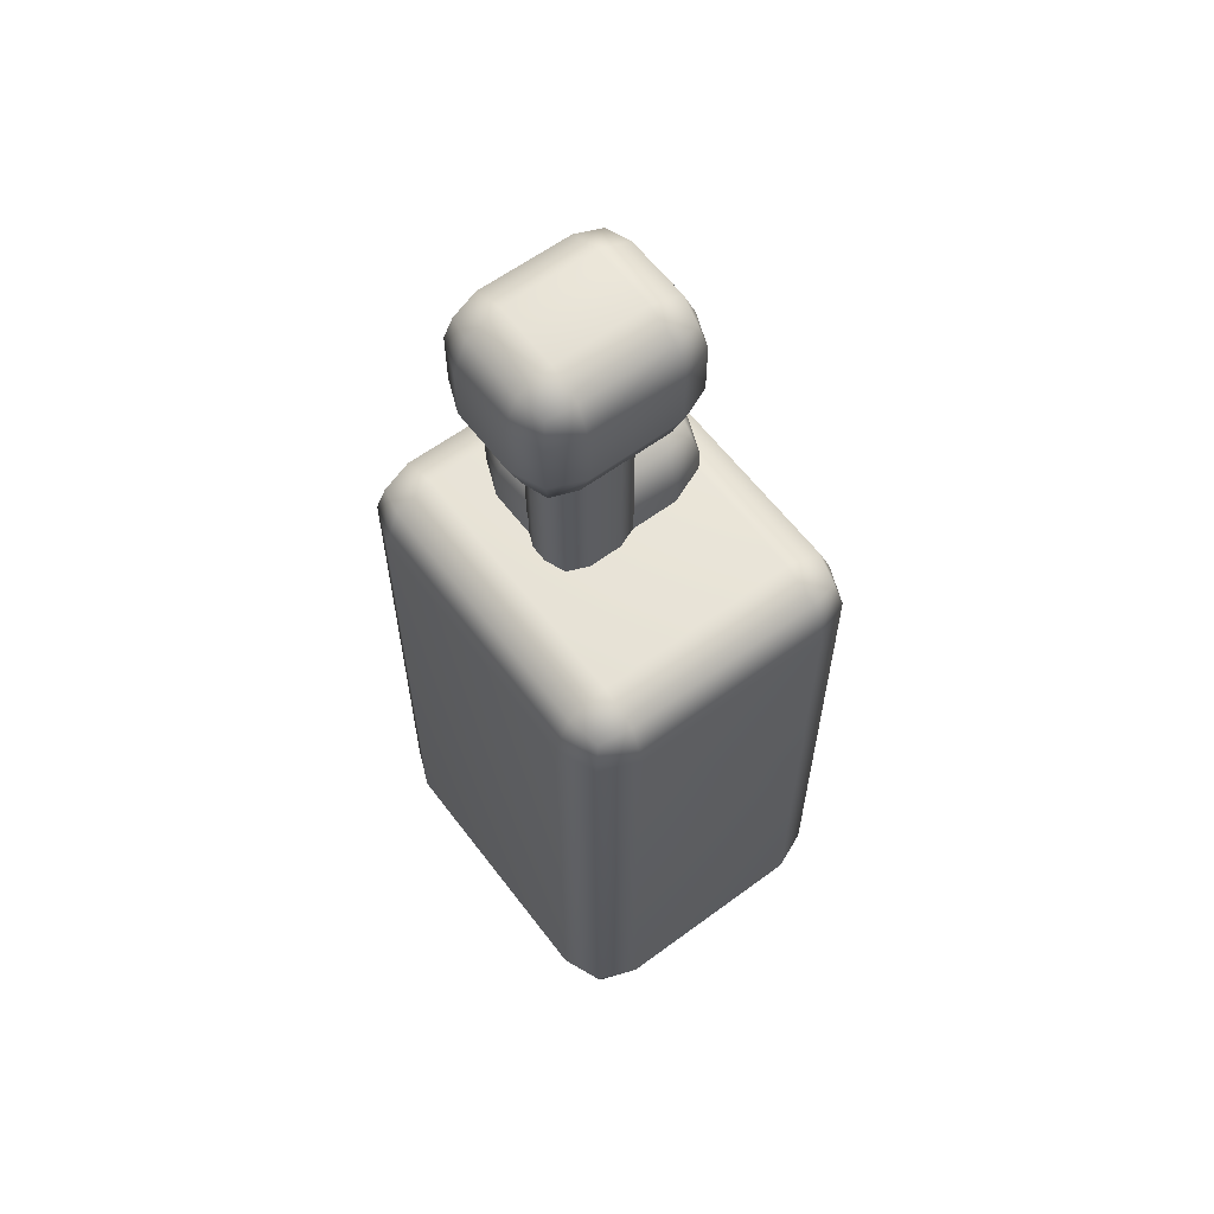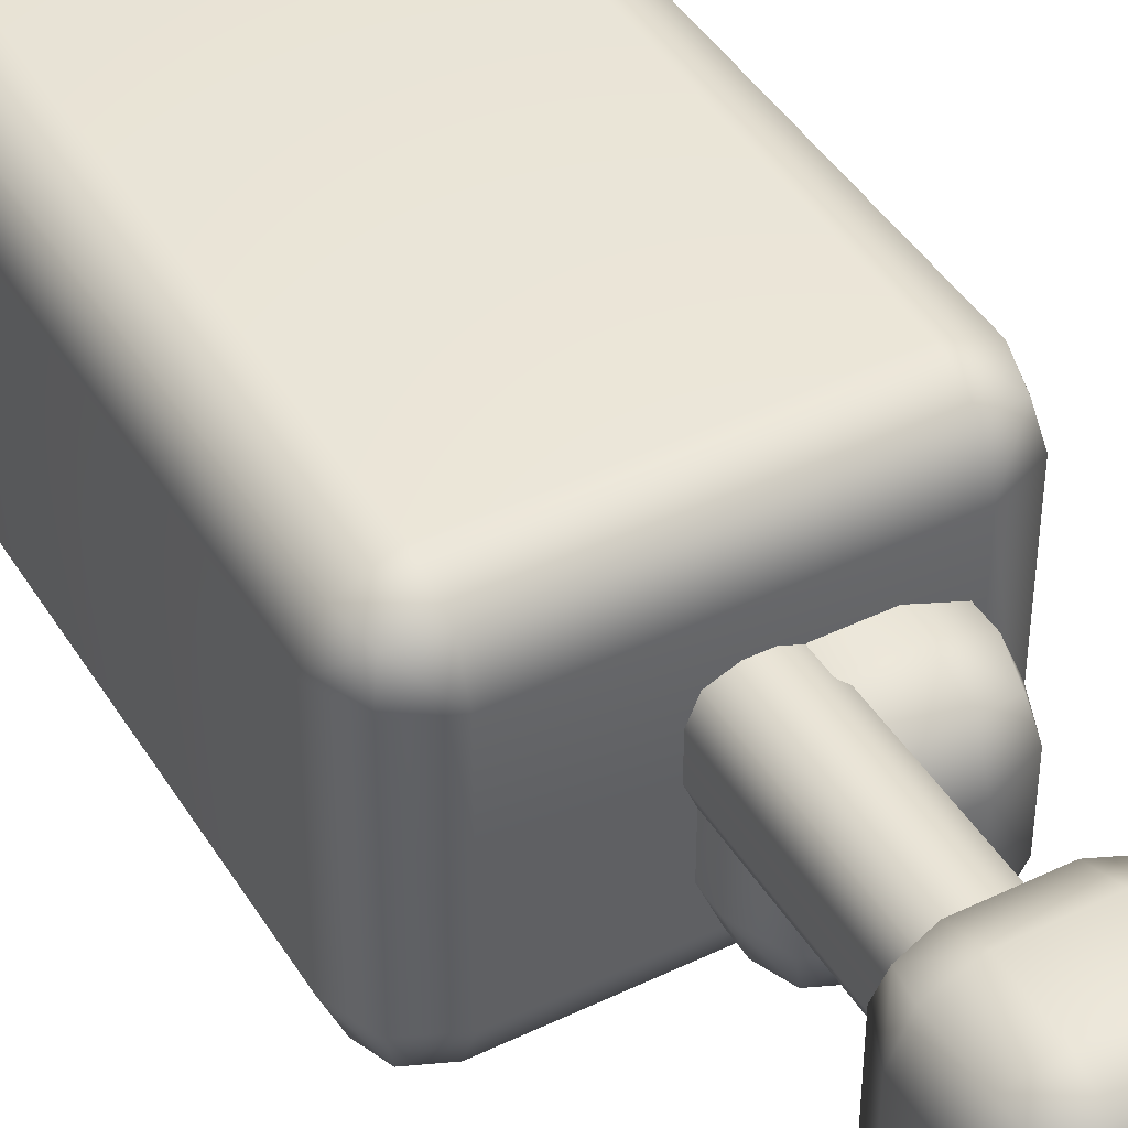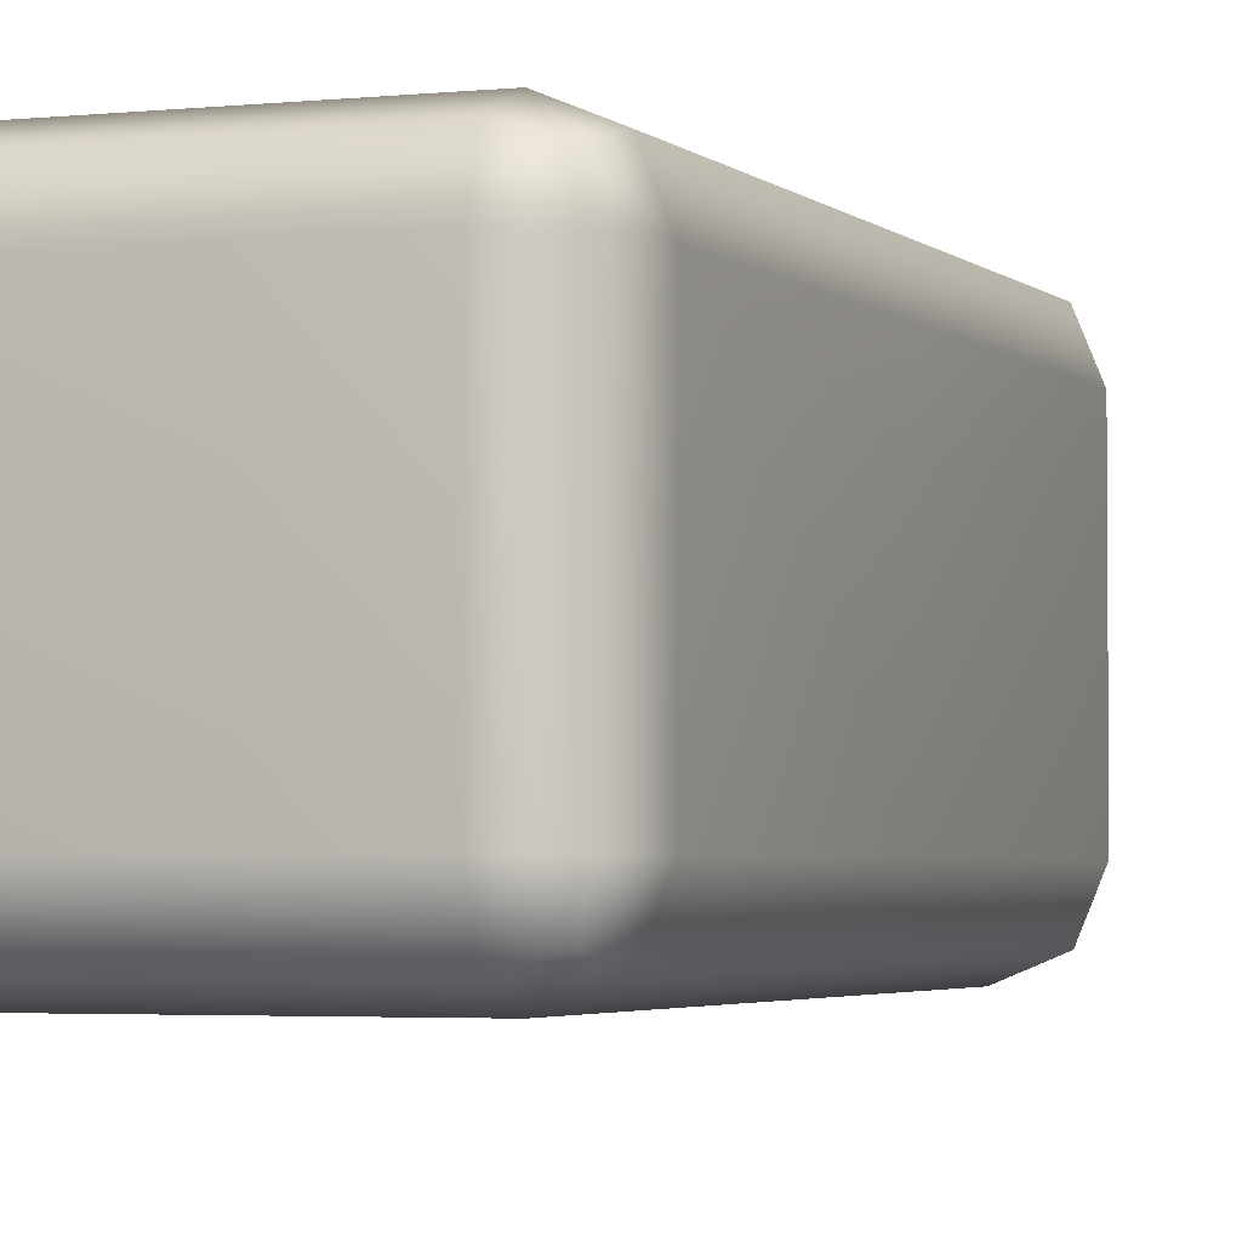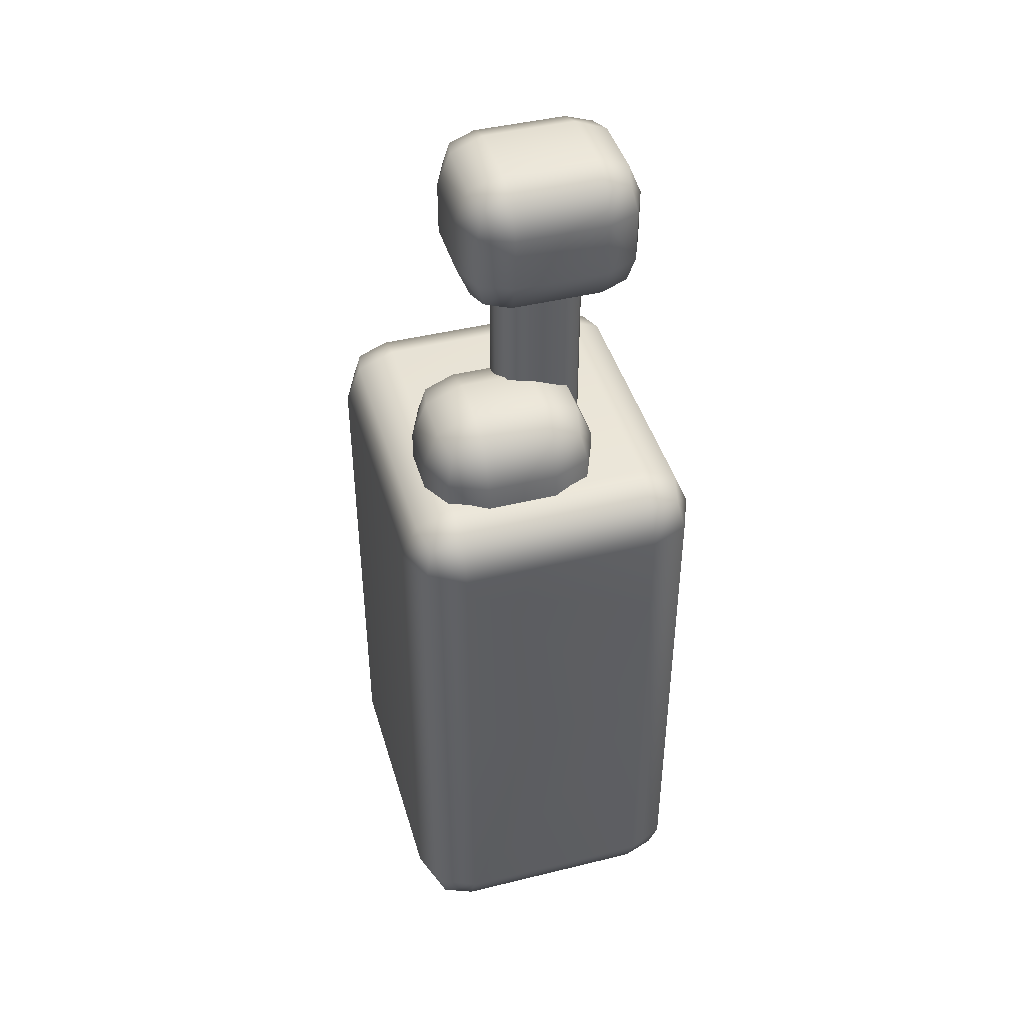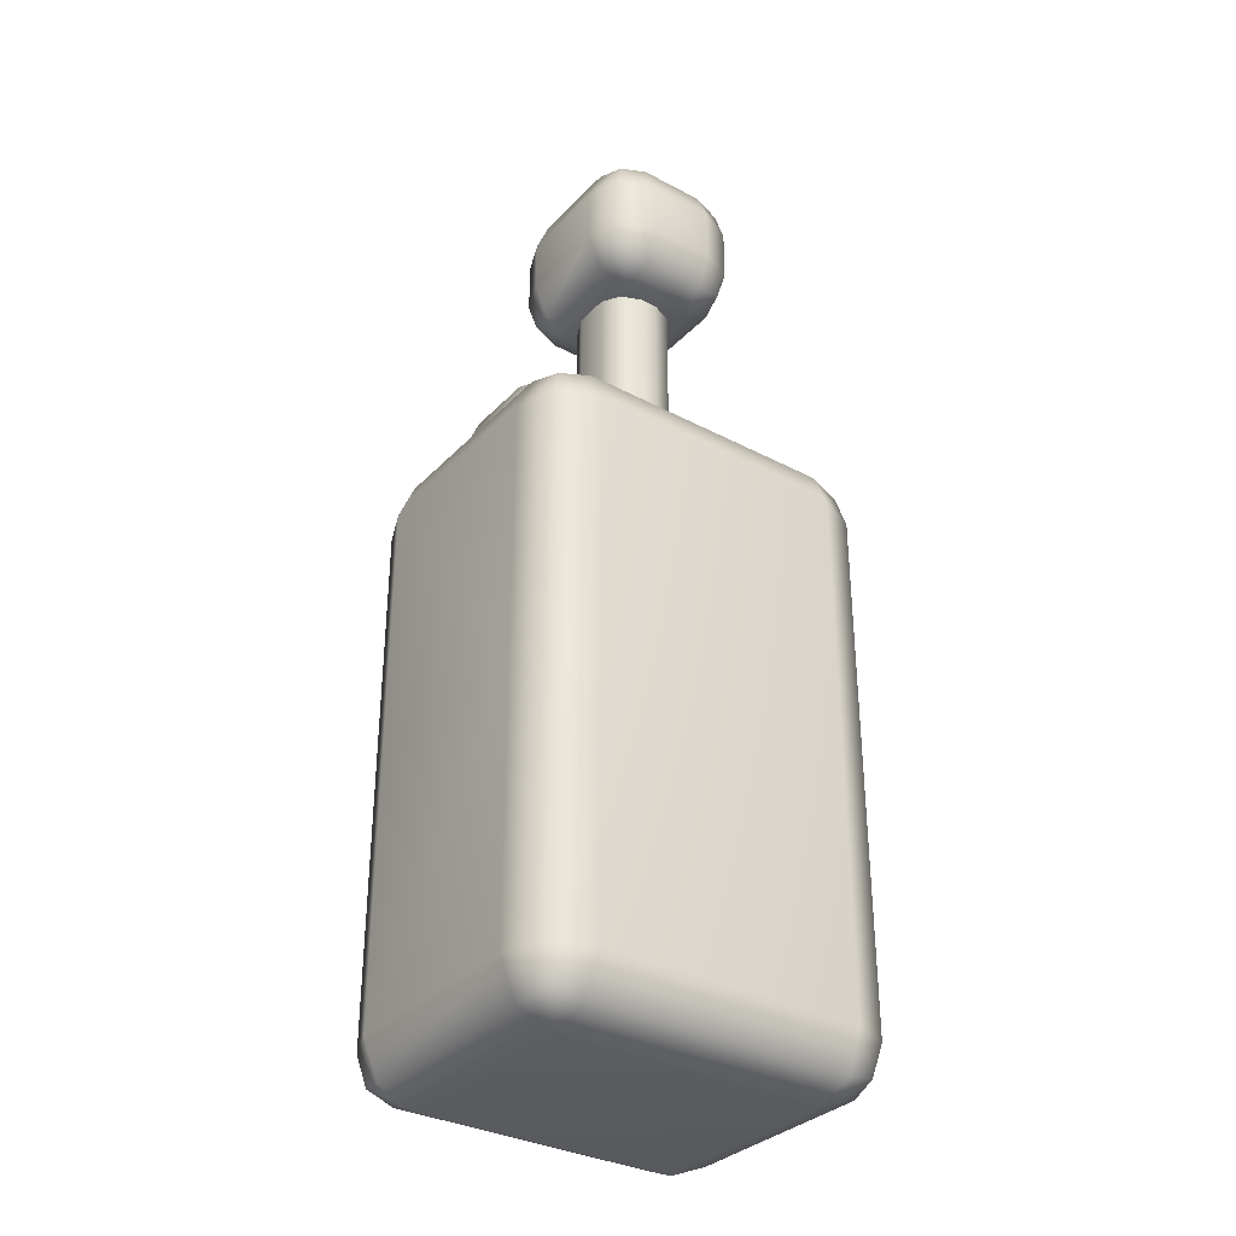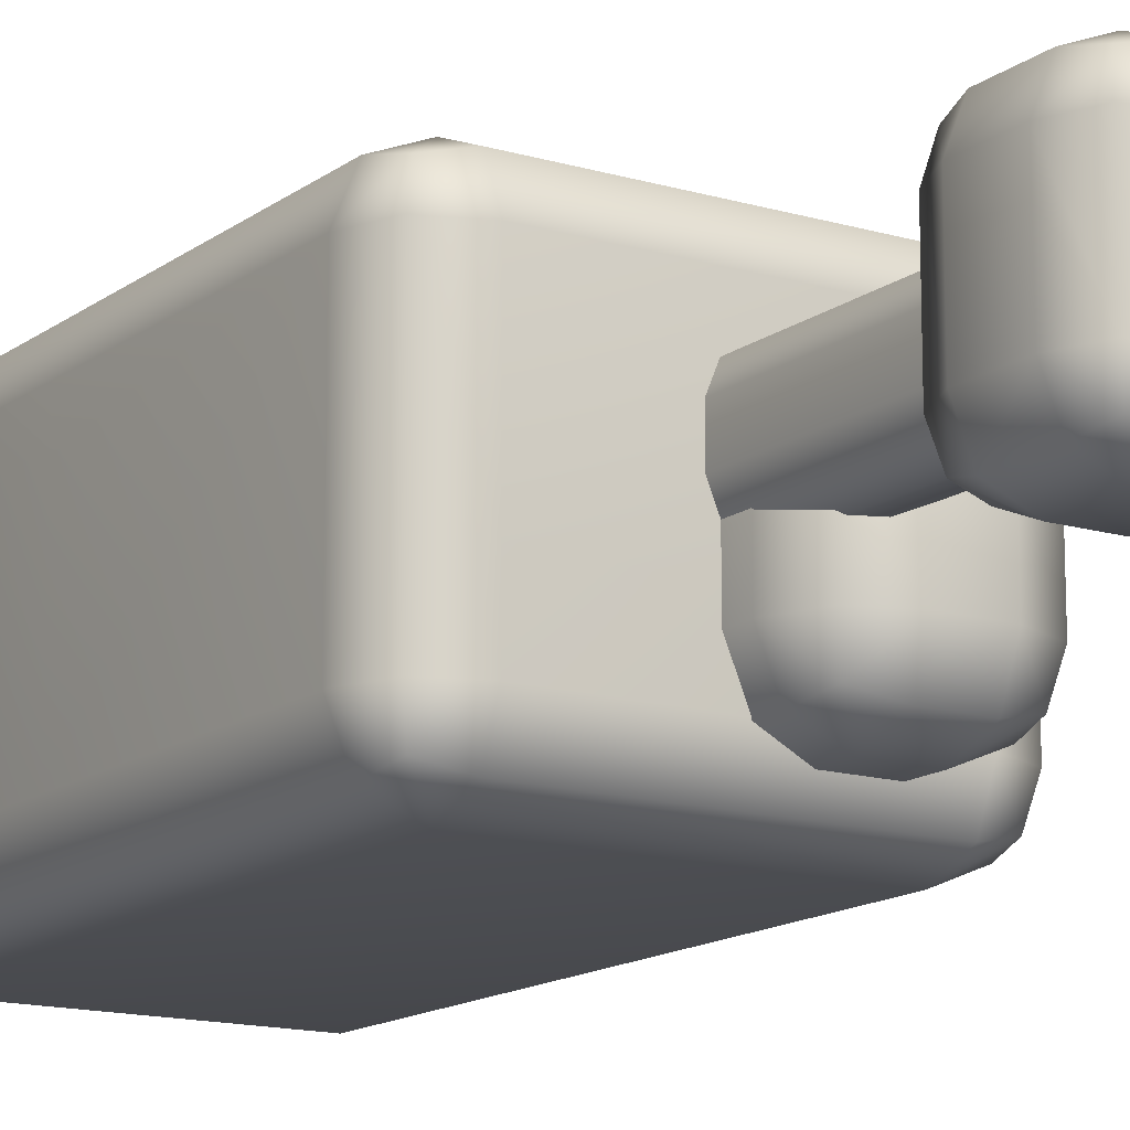
<metadata>
{"format":"obj","ext":"obj","renderer":"f3d","projection":"perspective","resolution":1024,"background":"white","views":[{"elev":60.7,"azim":53.0,"up":"+Y"},{"elev":43.4,"azim":150.4,"up":"+Z"},{"elev":-3.0,"azim":21.1,"up":"+Z"},{"elev":43.9,"azim":-106.1,"up":"+Y"},{"elev":-33.1,"azim":-36.1,"up":"+Y"},{"elev":-14.4,"azim":147.0,"up":"+Z"}]}
</metadata>
<code>
g ENV_S05_Bground_Farmountain_D_MO
v -4.908 45.71 14.07
v 3.032 45.71 14.07
v -4.908 41.77 12.44
v 3.032 41.77 12.44
v -4.908 40.14 8.494
v 6.251 42.49 11.71
v 6.974 45.71 12.44
v 8.607 45.71 8.494
v 3.032 40.14 8.494
v -4.908 40.14 -2.609
v 6.974 41.77 8.494
v 8.607 45.71 -2.609
v 3.032 40.14 -2.609
v -4.908 41.77 -6.551
v 3.032 41.77 -6.551
v 6.974 41.77 -2.609
v 6.251 42.49 -5.828
v 3.032 45.71 -8.184
v 6.974 45.71 -6.551
v 3.032 56.14 12.44
v -4.908 56.14 12.44
v 3.032 57.77 8.494
v -4.908 57.77 8.494
v 3.032 57.77 -2.609
v -8.125 55.42 11.71
v -4.908 52.2 14.07
v -4.908 57.77 -2.609
v 3.032 56.14 -6.551
v -8.85 52.2 12.44
v -4.908 45.71 14.07
v -8.85 45.71 12.44
v -10.48 52.2 8.494
v -10.48 45.71 8.494
v -10.48 45.71 -2.609
v -8.85 56.14 8.494
v -10.48 52.2 -2.609
v -8.85 56.14 -2.609
v -4.908 56.14 -6.551
v 3.032 52.2 -8.184
v -8.125 55.42 -5.828
v -8.85 52.2 -6.551
v -8.85 45.71 -6.551
v -4.908 52.2 -8.184
v 3.032 45.71 -8.184
v -4.908 45.71 -8.184
v -4.908 52.2 14.07
v -4.908 56.14 12.44
v 3.032 56.14 12.44
v 3.032 52.2 14.07
v -4.908 45.71 14.07
v 3.032 45.71 14.07
v 6.974 45.71 12.44
v 6.251 55.42 11.71
v 3.032 57.77 8.494
v 6.974 52.2 12.44
v 8.607 45.71 8.494
v 6.974 56.14 8.494
v 3.032 57.77 -2.609
v 8.607 52.2 8.494
v 6.974 56.14 -2.609
v 8.607 52.2 -2.609
v 8.607 45.71 -2.609
v 6.974 45.71 -6.551
v 6.251 55.42 -5.828
v 3.032 56.14 -6.551
v 3.032 52.2 -8.184
v 6.974 52.2 -6.551
v 3.032 45.71 -8.184
v 3.032 45.71 -8.184
v -4.908 45.71 -8.184
v 3.032 41.77 -6.551
v -4.908 41.77 -6.551
v -8.125 42.49 -5.828
v -8.85 45.71 -6.551
v -10.48 45.71 -2.609
v -4.908 40.14 -2.609
v -8.85 41.77 -2.609
v -10.48 45.71 8.494
v -8.85 41.77 8.494
v -4.908 40.14 8.494
v -8.125 42.49 11.71
v -8.85 45.71 12.44
v -4.908 41.77 12.44
v -4.908 45.71 14.07
v 3.167 14.8 0.5051
v 3.167 14.8 4.626
v 3.167 52.48 0.5051
v 3.167 52.48 4.626
v 2.168 52.48 7.038
v 2.168 14.8 7.038
v -0.2442 52.48 8.037
v -0.2442 14.8 8.037
v -2.393 14.8 8.037
v -2.393 52.48 8.037
v -0.2442 14.8 -2.905
v -0.2442 52.48 -2.905
v -2.393 52.48 -2.905
v -2.393 14.8 -2.905
v -4.805 14.8 -1.907
v -4.805 52.48 -1.907
v -5.803 14.8 0.5051
v -5.803 52.48 0.5051
v -5.803 52.48 4.626
v -5.803 14.8 4.626
v -4.805 14.8 7.038
v -4.805 52.48 7.038
v -2.393 14.8 8.037
v -2.393 52.48 8.037
v 2.168 14.8 -1.907
v 3.167 14.8 0.5051
v 3.167 52.48 0.5051
v 2.168 52.48 -1.907
v -0.2442 14.8 -2.905
v -0.2442 52.48 -2.905
v -10.08 12.92 7.362
v -14.68 12.92 5.46
v -14.68 21.04 5.46
v -10.08 21.04 7.362
v -13.83 24.79 4.615
v -4.291 21.04 7.362
v -4.291 12.92 7.362
v 0.3059 12.92 5.46
v 0.3059 21.04 5.46
v 2.21 12.92 0.8631
v -10.08 25.64 5.46
v -4.291 25.64 5.46
v -0.5386 24.79 4.615
v 2.21 21.04 0.8631
v -10.08 27.54 0.8631
v -14.68 25.64 0.8631
v -14.68 25.64 -7.667
v -4.291 27.54 0.8631
v -10.08 27.54 -7.667
v -13.83 24.79 -11.42
v -10.08 25.64 -12.26
v -4.291 25.64 -12.26
v -4.291 27.54 -7.667
v -0.5386 24.79 -11.42
v 0.3059 25.64 0.8631
v 0.3059 25.64 -7.667
v 2.21 21.04 -7.667
v 0.3059 21.04 -12.26
v 0.3059 12.92 -12.26
v 2.21 12.92 -7.667
v -4.291 12.92 -14.17
v 0.3059 12.92 -12.26
v 0.3059 21.04 -12.26
v -4.291 21.04 -14.17
v -0.5386 24.79 -11.42
v -4.291 25.64 -12.26
v -10.08 25.64 -12.26
v -10.08 21.04 -14.17
v -10.08 12.92 -14.17
v -14.68 12.92 -12.26
v -13.83 24.79 -11.42
v -14.68 21.04 -12.26
v -16.58 12.92 -7.667
v -16.58 21.04 -7.667
v -14.68 25.64 -7.667
v -14.68 25.64 0.8631
v -16.58 21.04 0.8631
v -16.58 12.92 0.8631
v -13.83 24.79 4.615
v -14.68 12.92 5.46
v -14.68 21.04 5.46
v 15.69 16.38 16.66
v -15.69 16.38 16.66
v 15.69 18.28 12.07
v -15.69 18.28 12.07
v 15.69 18.28 -12.07
v -15.69 18.28 -12.07
v 15.69 16.38 -16.66
v -15.69 16.38 -16.66
v 15.69 11.78 -18.57
v -15.69 11.78 -18.57
v -15.69 -19.75 -18.57
v 15.69 -19.75 -18.57
v 15.69 -51.27 -18.57
v -15.69 -51.27 -18.57
v 15.69 -55.87 -16.66
v -15.69 -55.87 -16.66
v -15.69 11.78 18.57
v -15.69 16.38 16.66
v 15.69 16.38 16.66
v 15.69 11.78 18.57
v 15.69 -19.75 18.57
v -15.69 -19.75 18.57
v -15.69 -51.27 18.57
v 15.69 -51.27 18.57
v -15.69 -55.87 16.66
v 15.69 -55.87 16.66
v -15.69 -57.77 12.07
v 15.69 -57.77 12.07
v -15.69 -57.77 -12.07
v 15.69 -57.77 -12.07
v -15.69 -55.87 -16.66
v 15.69 -55.87 -16.66
v -19.44 15.53 -15.82
v -15.69 16.38 -16.66
v -15.69 18.28 -12.07
v -15.69 11.78 -18.57
v -20.29 16.38 -12.07
v -15.69 18.28 12.07
v -20.29 11.78 -16.66
v -22.19 11.78 -12.07
v -20.29 16.38 12.07
v -20.29 -19.75 -16.66
v -15.69 -19.75 -18.57
v -19.44 15.53 15.82
v -15.69 16.38 16.66
v -15.69 11.78 18.57
v -22.19 11.78 12.07
v -20.29 11.78 16.66
v -15.69 -19.75 18.57
v -20.29 -19.75 16.66
v -15.69 -51.27 18.57
v -22.19 -19.75 -12.07
v -22.19 -19.75 12.07
v -20.29 -51.27 16.66
v -22.19 -51.27 -12.07
v -19.44 -55.03 15.82
v -15.69 -55.87 16.66
v -15.69 -57.77 12.07
v -22.19 -51.27 12.07
v -20.29 -55.87 12.07
v -15.69 -57.77 -12.07
v -20.29 -55.87 -12.07
v -19.44 -55.03 -15.82
v -15.69 -55.87 -16.66
v -15.69 -51.27 -18.57
v -20.29 -51.27 -16.66
v 15.69 16.38 -16.66
v 19.44 15.53 -15.82
v 15.69 18.28 -12.07
v 15.69 11.78 -18.57
v 20.29 11.78 -16.66
v 15.69 -19.75 -18.57
v 20.29 -19.75 -16.66
v 15.69 -51.27 -18.57
v 22.19 11.78 -12.07
v 20.29 16.38 -12.07
v 22.19 11.78 12.07
v 20.29 16.38 12.07
v 15.69 18.28 12.07
v 19.44 15.53 15.82
v 15.69 16.38 16.66
v 15.69 11.78 18.57
v 20.29 11.78 16.66
v 15.69 -19.75 18.57
v 22.19 -19.75 -12.07
v 20.29 -51.27 -16.66
v 20.29 -19.75 16.66
v 19.44 -55.03 -15.82
v 15.69 -55.87 -16.66
v 15.69 -57.77 -12.07
v 22.19 -51.27 -12.07
v 20.29 -55.87 -12.07
v 15.69 -57.77 12.07
v 22.19 -19.75 12.07
v 22.19 -51.27 12.07
v 20.29 -51.27 16.66
v 15.69 -51.27 18.57
v 20.29 -55.87 12.07
v 19.44 -55.03 15.82
v 15.69 -55.87 16.66
g ENV_S05_Bground_Farmountain_D_MO_0
f 3 2 1
f 3 4 2
f 5 4 3
f 2 4 6
f 2 6 7
f 8 7 6
f 5 9 4
f 9 6 4
f 10 9 5
f 8 6 11
f 9 11 6
f 11 12 8
f 10 13 9
f 13 10 14
f 13 14 15
f 9 16 11
f 11 16 12
f 9 13 16
f 13 15 17
f 13 17 16
f 12 16 17
f 18 17 15
f 12 17 19
f 18 19 17
f 22 21 20
f 22 23 21
f 23 22 24
f 23 25 21
f 26 21 25
f 23 24 27
f 27 24 28
f 26 25 29
f 29 30 26
f 29 31 30
f 32 31 29
f 32 29 25
f 32 33 31
f 32 34 33
f 23 35 25
f 32 25 35
f 32 36 34
f 35 36 32
f 23 37 35
f 23 27 37
f 35 37 36
f 27 28 38
f 38 28 39
f 27 40 37
f 36 37 40
f 27 38 40
f 41 34 36
f 36 40 41
f 41 42 34
f 38 39 43
f 43 40 38
f 43 41 40
f 43 42 41
f 43 39 44
f 43 45 42
f 43 44 45
f 48 47 46
f 48 46 49
f 49 46 50
f 49 50 51
f 52 49 51
f 49 53 48
f 54 48 53
f 52 55 49
f 49 55 53
f 56 55 52
f 54 53 57
f 58 54 57
f 59 53 55
f 56 59 55
f 59 57 53
f 58 57 60
f 60 57 59
f 61 59 56
f 60 59 61
f 61 56 62
f 61 62 63
f 58 60 64
f 61 64 60
f 58 64 65
f 66 65 64
f 61 63 67
f 61 67 64
f 66 64 67
f 67 63 68
f 67 68 66
f 71 70 69
f 71 72 70
f 70 72 73
f 70 73 74
f 75 74 73
f 76 73 72
f 75 73 77
f 76 77 73
f 77 78 75
f 76 79 77
f 77 79 78
f 76 80 79
f 78 79 81
f 80 81 79
f 78 81 82
f 80 83 81
f 84 82 81
f 84 81 83
f 87 86 85
f 87 88 86
f 86 88 89
f 86 89 90
f 90 89 91
f 90 91 92
f 91 93 92
f 91 94 93
f 97 96 95
f 97 95 98
f 97 98 99
f 97 99 100
f 100 99 101
f 100 101 102
f 103 102 101
f 103 101 104
f 103 104 105
f 103 105 106
f 106 105 107
f 106 107 108
f 111 110 109
f 111 109 112
f 112 109 113
f 112 113 114
f 117 116 115
f 117 115 118
f 118 119 117
f 120 118 115
f 120 115 121
f 122 120 121
f 122 123 120
f 124 123 122
f 118 125 119
f 126 118 120
f 126 125 118
f 120 123 127
f 120 127 126
f 124 128 123
f 128 127 123
f 129 119 125
f 129 130 119
f 129 131 130
f 132 125 126
f 132 126 127
f 132 129 125
f 129 133 131
f 133 134 131
f 133 135 134
f 133 136 135
f 129 137 133
f 133 137 136
f 129 132 137
f 137 138 136
f 132 127 139
f 137 132 139
f 128 139 127
f 137 139 140
f 137 140 138
f 140 139 128
f 141 138 140
f 140 128 141
f 141 142 138
f 141 128 124
f 141 143 142
f 141 124 144
f 141 144 143
f 147 146 145
f 147 145 148
f 148 149 147
f 148 150 149
f 151 150 148
f 152 148 145
f 151 148 152
f 152 145 153
f 152 153 154
f 152 155 151
f 152 154 156
f 152 156 155
f 156 154 157
f 158 155 156
f 156 157 158
f 158 159 155
f 160 159 158
f 161 158 157
f 160 158 161
f 161 157 162
f 161 163 160
f 161 162 164
f 161 165 163
f 161 164 165
f 168 167 166
f 168 169 167
f 169 168 170
f 169 170 171
f 171 170 172
f 171 172 173
f 173 172 174
f 173 174 175
f 176 175 174
f 176 174 177
f 176 177 178
f 176 178 179
f 180 179 178
f 180 181 179
f 184 183 182
f 184 182 185
f 186 185 182
f 186 182 187
f 186 187 188
f 186 188 189
f 190 189 188
f 190 191 189
f 192 191 190
f 192 193 191
f 194 193 192
f 194 195 193
f 195 194 196
f 195 196 197
f 200 199 198
f 201 198 199
f 200 198 202
f 203 200 202
f 201 204 198
f 205 202 198
f 205 198 204
f 203 202 206
f 206 202 205
f 201 207 204
f 201 208 207
f 203 206 209
f 203 209 210
f 211 210 209
f 212 209 206
f 206 205 212
f 211 209 213
f 212 213 209
f 213 214 211
f 213 215 214
f 212 215 213
f 215 216 214
f 204 217 205
f 204 207 217
f 218 212 205
f 212 218 215
f 218 205 217
f 215 219 216
f 218 219 215
f 207 220 217
f 218 217 220
f 216 219 221
f 216 221 222
f 223 222 221
f 218 224 219
f 224 221 219
f 218 220 224
f 223 221 225
f 224 225 221
f 226 223 225
f 227 225 224
f 226 225 227
f 227 224 220
f 226 227 228
f 220 228 227
f 226 228 229
f 230 229 228
f 207 231 220
f 220 231 228
f 230 228 231
f 208 231 207
f 208 230 231
f 234 233 232
f 235 232 233
f 235 233 236
f 236 237 235
f 236 238 237
f 238 239 237
f 240 236 233
f 240 238 236
f 234 241 233
f 240 233 241
f 241 242 240
f 234 243 241
f 241 243 242
f 234 244 243
f 244 245 243
f 242 243 245
f 244 246 245
f 247 245 246
f 247 248 245
f 242 245 248
f 248 247 249
f 240 250 238
f 250 240 242
f 238 251 239
f 250 251 238
f 248 249 252
f 242 248 252
f 239 251 253
f 239 253 254
f 255 254 253
f 256 253 251
f 250 256 251
f 255 253 257
f 256 257 253
f 258 255 257
f 250 242 259
f 242 252 259
f 250 259 260
f 250 260 256
f 260 259 252
f 261 252 249
f 260 252 261
f 261 249 262
f 263 257 256
f 258 257 263
f 263 256 260
f 262 264 261
f 260 261 264
f 260 264 263
f 258 263 264
f 262 265 264
f 258 264 265

</code>
